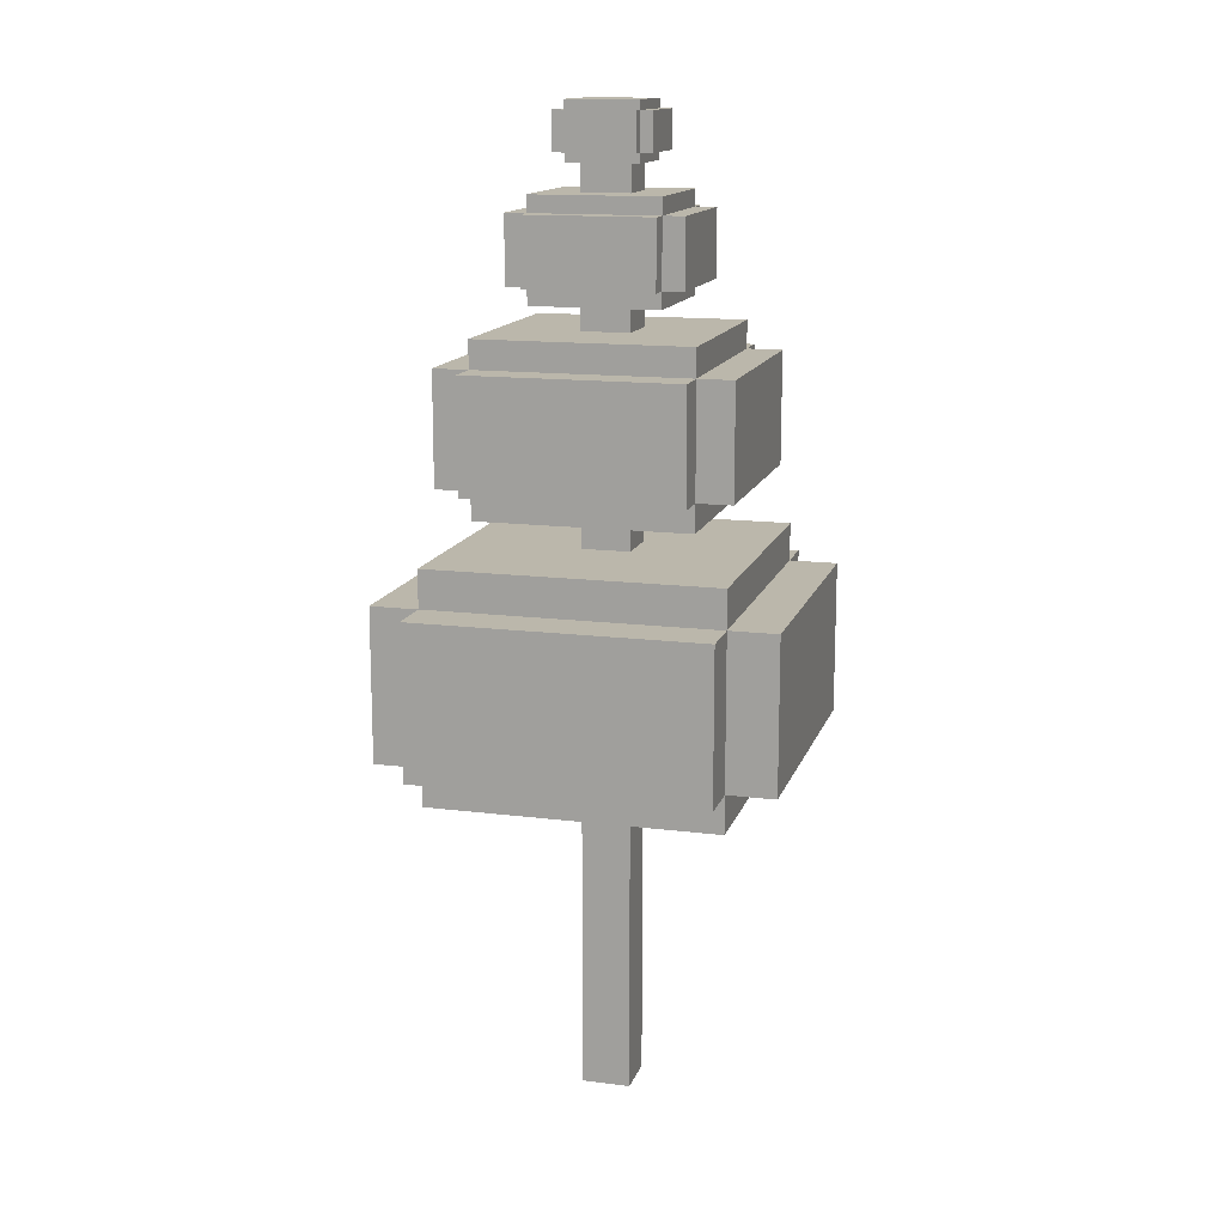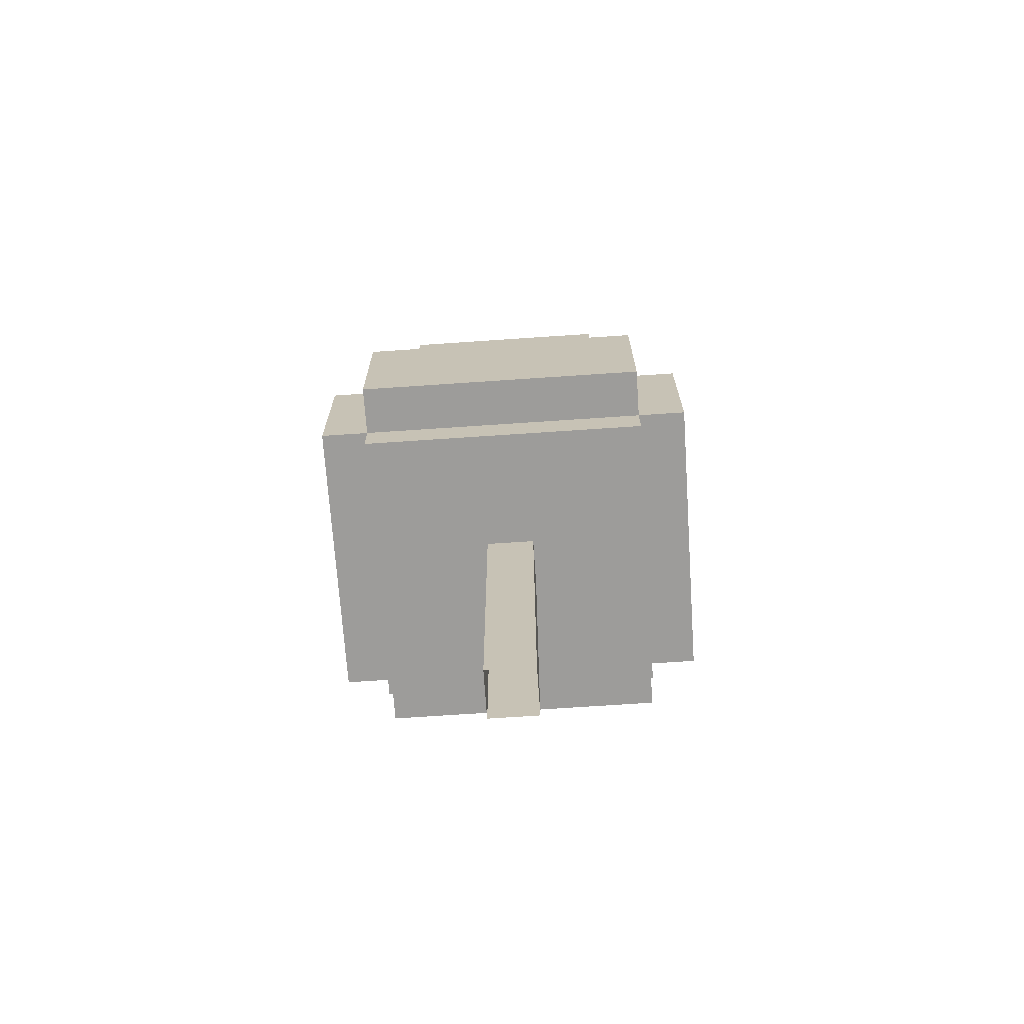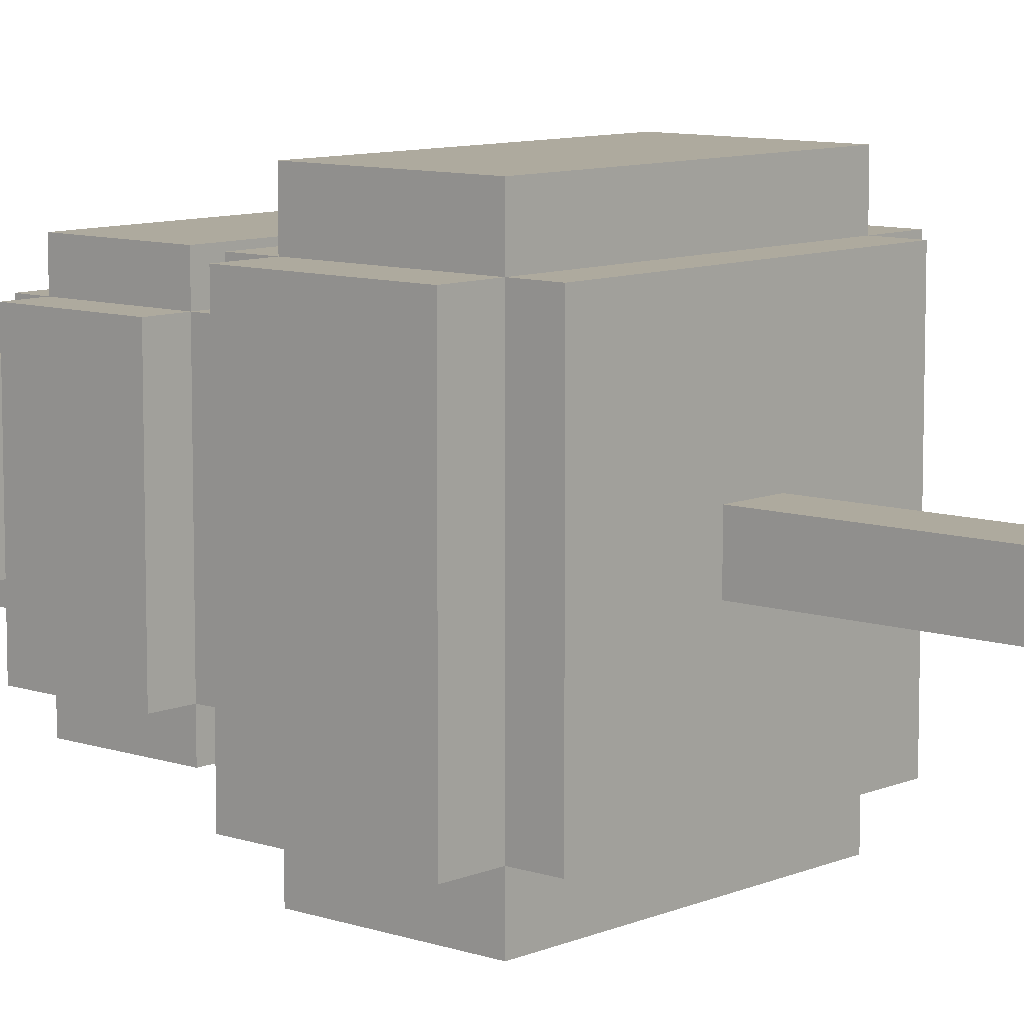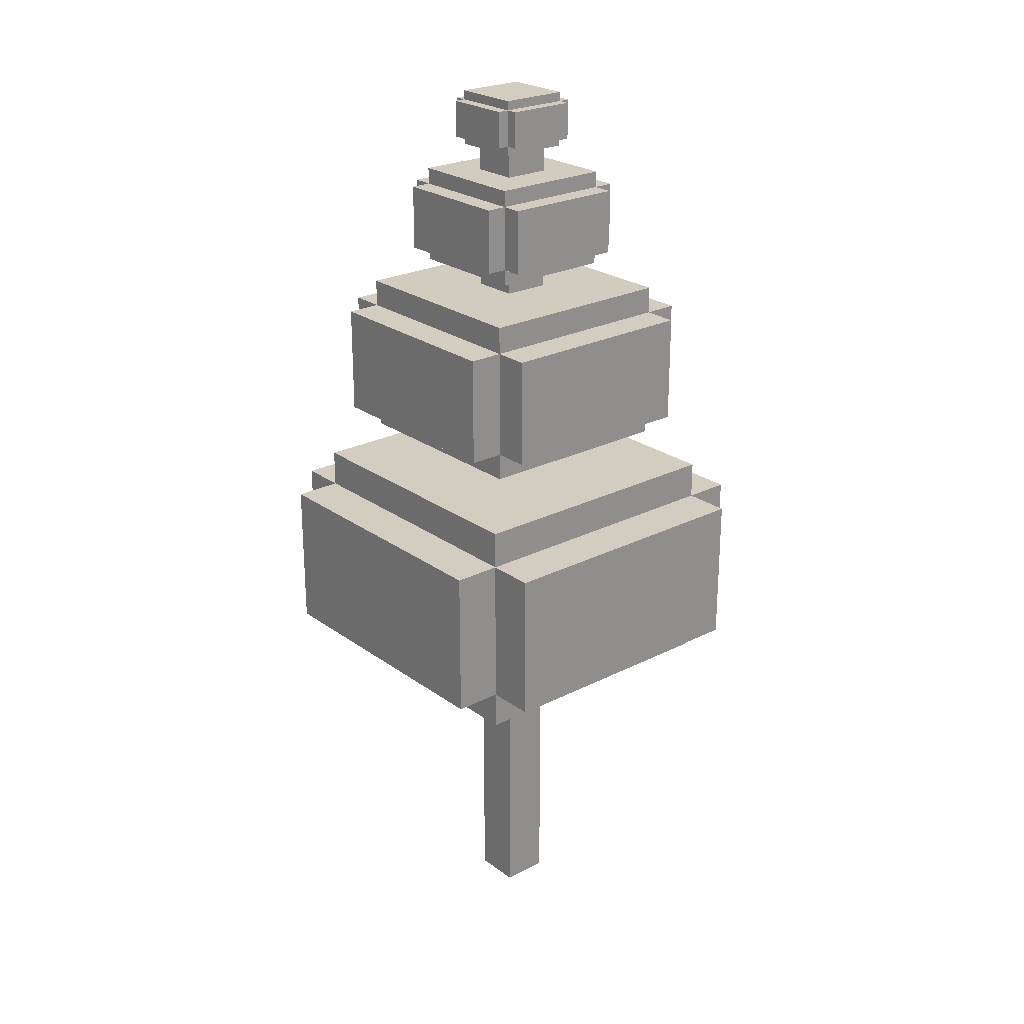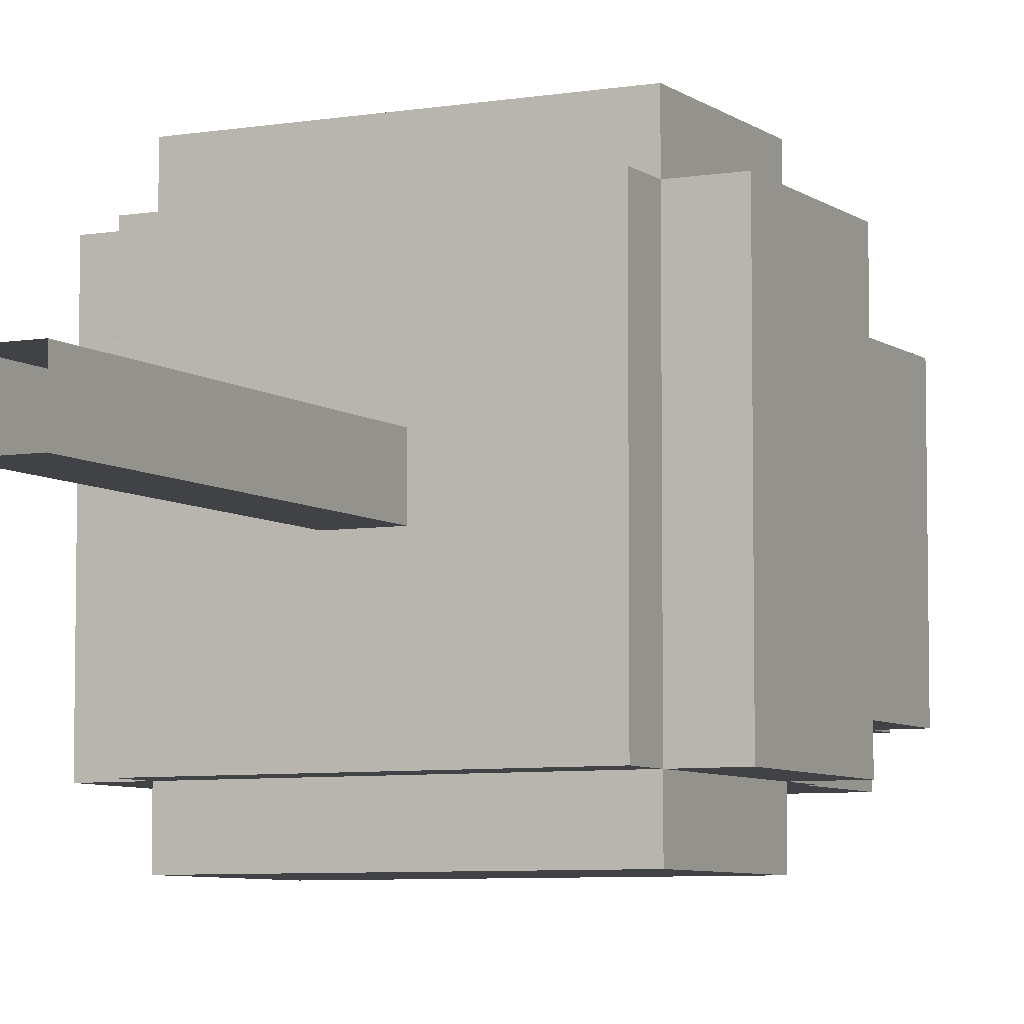
<metadata>
{"format":"obj","ext":"obj","renderer":"f3d","projection":"perspective","resolution":1024,"background":"white","views":[{"elev":14.2,"azim":-74.6,"up":"+Z"},{"elev":-70.1,"azim":-86.1,"up":"+Z"},{"elev":9.2,"azim":131.7,"up":"+Y"},{"elev":24.3,"azim":-40.1,"up":"+Z"},{"elev":-6.4,"azim":-153.2,"up":"+Y"}]}
</metadata>
<code>
g tree_1
v -3.263 -4.351 8.449
v 3.263 4.351 8.449
v -3.263 4.351 8.449
v 3.263 -4.351 8.449
v -3.263 -4.351 11.9
v 3.263 4.351 11.9
v 3.263 -4.351 11.9
v -3.263 4.351 11.9
v -3.263 4.351 11.9
v 3.263 4.351 8.449
v 3.263 4.351 11.9
v -3.263 4.351 8.449
v -3.263 -4.351 11.9
v -3.263 4.351 8.449
v -3.263 4.351 11.9
v -3.263 -4.351 8.449
v 3.263 -4.351 11.9
v -3.263 -4.351 8.449
v -3.263 -4.351 11.9
v 3.263 -4.351 8.449
v 3.263 4.351 11.9
v 3.263 -4.351 8.449
v 3.263 -4.351 11.9
v 3.263 4.351 8.449
v 4.351 -3.263 8.449
v -4.351 3.263 8.449
v -4.351 -3.263 8.449
v 4.351 3.263 8.449
v 4.351 -3.263 11.9
v -4.351 3.263 11.9
v 4.351 3.263 11.9
v -4.351 -3.263 11.9
v -4.351 -3.263 11.9
v -4.351 3.263 8.449
v -4.351 3.263 11.9
v -4.351 -3.263 8.449
v 4.351 -3.263 11.9
v -4.351 -3.263 8.449
v -4.351 -3.263 11.9
v 4.351 -3.263 8.449
v 4.351 3.263 11.9
v 4.351 -3.263 8.449
v 4.351 -3.263 11.9
v 4.351 3.263 8.449
v -4.351 3.263 11.9
v 4.351 3.263 8.449
v 4.351 3.263 11.9
v -4.351 3.263 8.449
v 3.263 -3.263 7.587
v -3.263 3.263 7.587
v -3.263 -3.263 7.587
v 3.263 3.263 7.587
v 3.263 -3.263 12.76
v -3.263 3.263 12.76
v 3.263 3.263 12.76
v -3.263 -3.263 12.76
v -3.263 -3.263 12.76
v -3.263 3.263 7.587
v -3.263 3.263 12.76
v -3.263 -3.263 7.587
v 3.263 -3.263 12.76
v -3.263 -3.263 7.587
v -3.263 -3.263 12.76
v 3.263 -3.263 7.587
v 3.263 3.263 12.76
v 3.263 -3.263 7.587
v 3.263 -3.263 12.76
v 3.263 3.263 7.587
v -3.263 3.263 12.76
v 3.263 3.263 7.587
v 3.263 3.263 12.76
v -3.263 3.263 7.587
v -2.387 -3.182 14.26
v 2.387 3.182 14.26
v -2.387 3.182 14.26
v 2.387 -3.182 14.26
v -2.387 -3.182 16.78
v 2.387 3.182 16.78
v 2.387 -3.182 16.78
v -2.387 3.182 16.78
v -2.387 3.182 16.78
v 2.387 3.182 14.26
v 2.387 3.182 16.78
v -2.387 3.182 14.26
v -2.387 -3.182 16.78
v -2.387 3.182 14.26
v -2.387 3.182 16.78
v -2.387 -3.182 14.26
v 2.387 -3.182 16.78
v -2.387 -3.182 14.26
v -2.387 -3.182 16.78
v 2.387 -3.182 14.26
v 2.387 3.182 16.78
v 2.387 -3.182 14.26
v 2.387 -3.182 16.78
v 2.387 3.182 14.26
v 3.182 -2.387 14.26
v -3.182 2.387 14.26
v -3.182 -2.387 14.26
v 3.182 2.387 14.26
v 3.182 -2.387 16.78
v -3.182 2.387 16.78
v 3.182 2.387 16.78
v -3.182 -2.387 16.78
v -3.182 -2.387 16.78
v -3.182 2.387 14.26
v -3.182 2.387 16.78
v -3.182 -2.387 14.26
v 3.182 -2.387 16.78
v -3.182 -2.387 14.26
v -3.182 -2.387 16.78
v 3.182 -2.387 14.26
v 3.182 2.387 16.78
v 3.182 -2.387 14.26
v 3.182 -2.387 16.78
v 3.182 2.387 14.26
v -3.182 2.387 16.78
v 3.182 2.387 14.26
v 3.182 2.387 16.78
v -3.182 2.387 14.26
v 2.387 -2.387 13.63
v -2.387 2.387 13.63
v -2.387 -2.387 13.63
v 2.387 2.387 13.63
v 2.387 -2.387 17.41
v -2.387 2.387 17.41
v 2.387 2.387 17.41
v -2.387 -2.387 17.41
v -2.387 -2.387 17.41
v -2.387 2.387 13.63
v -2.387 2.387 17.41
v -2.387 -2.387 13.63
v 2.387 -2.387 17.41
v -2.387 -2.387 13.63
v -2.387 -2.387 17.41
v 2.387 -2.387 13.63
v 2.387 2.387 17.41
v 2.387 -2.387 13.63
v 2.387 -2.387 17.41
v 2.387 2.387 13.63
v -2.387 2.387 17.41
v 2.387 2.387 13.63
v 2.387 2.387 17.41
v -2.387 2.387 13.63
v -1.428 -1.904 18.38
v 1.428 1.904 18.38
v -1.428 1.904 18.38
v 1.428 -1.904 18.38
v -1.428 -1.904 19.89
v 1.428 1.904 19.89
v 1.428 -1.904 19.89
v -1.428 1.904 19.89
v -1.428 1.904 19.89
v 1.428 1.904 18.38
v 1.428 1.904 19.89
v -1.428 1.904 18.38
v -1.428 -1.904 19.89
v -1.428 1.904 18.38
v -1.428 1.904 19.89
v -1.428 -1.904 18.38
v 1.428 -1.904 19.89
v -1.428 -1.904 18.38
v -1.428 -1.904 19.89
v 1.428 -1.904 18.38
v 1.428 1.904 19.89
v 1.428 -1.904 18.38
v 1.428 -1.904 19.89
v 1.428 1.904 18.38
v 1.904 -1.428 18.38
v -1.904 1.428 18.38
v -1.904 -1.428 18.38
v 1.904 1.428 18.38
v 1.904 -1.428 19.89
v -1.904 1.428 19.89
v 1.904 1.428 19.89
v -1.904 -1.428 19.89
v -1.904 -1.428 19.89
v -1.904 1.428 18.38
v -1.904 1.428 19.89
v -1.904 -1.428 18.38
v 1.904 -1.428 19.89
v -1.904 -1.428 18.38
v -1.904 -1.428 19.89
v 1.904 -1.428 18.38
v 1.904 1.428 19.89
v 1.904 -1.428 18.38
v 1.904 -1.428 19.89
v 1.904 1.428 18.38
v -1.904 1.428 19.89
v 1.904 1.428 18.38
v 1.904 1.428 19.89
v -1.904 1.428 18.38
v 1.428 -1.428 18
v -1.428 1.428 18
v -1.428 -1.428 18
v 1.428 1.428 18
v 1.428 -1.428 20.27
v -1.428 1.428 20.27
v 1.428 1.428 20.27
v -1.428 -1.428 20.27
v -1.428 -1.428 20.27
v -1.428 1.428 18
v -1.428 1.428 20.27
v -1.428 -1.428 18
v 1.428 -1.428 20.27
v -1.428 -1.428 18
v -1.428 -1.428 20.27
v 1.428 -1.428 18
v 1.428 1.428 20.27
v 1.428 -1.428 18
v 1.428 -1.428 20.27
v 1.428 1.428 18
v -1.428 1.428 20.27
v 1.428 1.428 18
v 1.428 1.428 20.27
v -1.428 1.428 18
v -0.8006 -1.067 21.09
v 0.8005 1.067 21.09
v -0.8006 1.067 21.09
v 0.8005 -1.067 21.09
v -0.8006 -1.067 21.93
v 0.8005 1.067 21.93
v 0.8005 -1.067 21.93
v -0.8006 1.067 21.93
v -0.8006 1.067 21.93
v 0.8005 1.067 21.09
v 0.8005 1.067 21.93
v -0.8006 1.067 21.09
v -0.8006 -1.067 21.93
v -0.8006 1.067 21.09
v -0.8006 1.067 21.93
v -0.8006 -1.067 21.09
v 0.8005 -1.067 21.93
v -0.8006 -1.067 21.09
v -0.8006 -1.067 21.93
v 0.8005 -1.067 21.09
v 0.8005 1.067 21.93
v 0.8005 -1.067 21.09
v 0.8005 -1.067 21.93
v 0.8005 1.067 21.09
v 1.067 -0.8006 21.09
v -1.067 0.8006 21.09
v -1.067 -0.8006 21.09
v 1.067 0.8006 21.09
v 1.067 -0.8006 21.93
v -1.067 0.8006 21.93
v 1.067 0.8006 21.93
v -1.067 -0.8006 21.93
v -1.067 -0.8006 21.93
v -1.067 0.8006 21.09
v -1.067 0.8006 21.93
v -1.067 -0.8006 21.09
v 1.067 -0.8006 21.93
v -1.067 -0.8006 21.09
v -1.067 -0.8006 21.93
v 1.067 -0.8006 21.09
v 1.067 0.8006 21.93
v 1.067 -0.8006 21.09
v 1.067 -0.8006 21.93
v 1.067 0.8006 21.09
v -1.067 0.8006 21.93
v 1.067 0.8006 21.09
v 1.067 0.8006 21.93
v -1.067 0.8006 21.09
v 0.8006 -0.8006 20.88
v -0.8006 0.8006 20.88
v -0.8006 -0.8006 20.88
v 0.8006 0.8006 20.88
v 0.8006 -0.8006 22.15
v -0.8006 0.8006 22.15
v 0.8006 0.8006 22.15
v -0.8006 -0.8006 22.15
v -0.8006 -0.8006 22.15
v -0.8006 0.8006 20.88
v -0.8006 0.8006 22.15
v -0.8006 -0.8006 20.88
v 0.8006 -0.8006 22.15
v -0.8006 -0.8006 20.88
v -0.8006 -0.8006 22.15
v 0.8006 -0.8006 20.88
v 0.8006 0.8006 22.15
v 0.8006 -0.8006 20.88
v 0.8006 -0.8006 22.15
v 0.8006 0.8006 20.88
v -0.8006 0.8006 22.15
v 0.8006 0.8006 20.88
v 0.8006 0.8006 22.15
v -0.8006 0.8006 20.88
v -0.5485 -0.5485 10.74
v 0.5485 -0.5485 15.93
v 0.5485 -0.5485 10.74
v -0.5485 -0.5485 15.93
v -0.5485 -0.5485 5.552
v 0.5485 -0.5485 5.552
v -0.5485 -0.5485 0.365
v 0.5485 -0.5485 0.365
v 0.5485 -0.5485 21.11
v -0.5485 -0.5485 21.11
v 0.5485 -0.5485 10.74
v 0.5485 0.5485 15.93
v 0.5485 0.5485 10.74
v 0.5485 -0.5485 15.93
v 0.5485 -0.5485 5.552
v 0.5485 0.5485 5.552
v 0.5485 -0.5485 0.365
v 0.5485 0.5485 0.365
v 0.5485 0.5485 21.11
v 0.5485 -0.5485 21.11
v 0.5485 0.5485 10.74
v -0.5485 0.5485 15.93
v -0.5485 0.5485 10.74
v 0.5485 0.5485 15.93
v -0.5485 0.5485 10.74
v -0.5485 -0.5485 15.93
v -0.5485 -0.5485 10.74
v -0.5485 0.5485 15.93
v 0.5485 0.5485 0.365
v -0.5485 0.5485 5.552
v -0.5485 0.5485 0.365
v 0.5485 0.5485 5.552
v 0.5485 0.5485 5.552
v -0.5485 0.5485 10.74
v -0.5485 0.5485 5.552
v 0.5485 0.5485 10.74
v -0.5485 0.5485 21.11
v 0.5485 0.5485 15.93
v 0.5485 0.5485 21.11
v -0.5485 0.5485 15.93
v -0.5485 0.5485 0.365
v -0.5485 -0.5485 5.552
v -0.5485 -0.5485 0.365
v -0.5485 0.5485 5.552
v -0.5485 0.5485 5.552
v -0.5485 -0.5485 10.74
v -0.5485 -0.5485 5.552
v -0.5485 0.5485 10.74
v -0.5485 -0.5485 21.11
v -0.5485 0.5485 15.93
v -0.5485 0.5485 21.11
v -0.5485 -0.5485 15.93
f -338 -339 -340
f -337 -340 -339
f -334 -335 -336
f -333 -336 -335
f -330 -331 -332
f -329 -332 -331
f -326 -327 -328
f -325 -328 -327
f -322 -323 -324
f -321 -324 -323
f -318 -319 -320
f -317 -320 -319
f -314 -315 -316
f -313 -316 -315
f -310 -311 -312
f -309 -312 -311
f -306 -307 -308
f -305 -308 -307
f -302 -303 -304
f -301 -304 -303
f -298 -299 -300
f -297 -300 -299
f -294 -295 -296
f -293 -296 -295
f -290 -291 -292
f -289 -292 -291
f -286 -287 -288
f -285 -288 -287
f -282 -283 -284
f -281 -284 -283
f -278 -279 -280
f -277 -280 -279
f -274 -275 -276
f -273 -276 -275
f -270 -271 -272
f -269 -272 -271
f -266 -267 -268
f -265 -268 -267
f -262 -263 -264
f -261 -264 -263
f -258 -259 -260
f -257 -260 -259
f -254 -255 -256
f -253 -256 -255
f -250 -251 -252
f -249 -252 -251
f -246 -247 -248
f -245 -248 -247
f -242 -243 -244
f -241 -244 -243
f -238 -239 -240
f -237 -240 -239
f -234 -235 -236
f -233 -236 -235
f -230 -231 -232
f -229 -232 -231
f -226 -227 -228
f -225 -228 -227
f -222 -223 -224
f -221 -224 -223
f -218 -219 -220
f -217 -220 -219
f -214 -215 -216
f -213 -216 -215
f -210 -211 -212
f -209 -212 -211
f -206 -207 -208
f -205 -208 -207
f -202 -203 -204
f -201 -204 -203
f -198 -199 -200
f -197 -200 -199
f -194 -195 -196
f -193 -196 -195
f -190 -191 -192
f -189 -192 -191
f -186 -187 -188
f -185 -188 -187
f -182 -183 -184
f -181 -184 -183
f -178 -179 -180
f -177 -180 -179
f -174 -175 -176
f -173 -176 -175
f -170 -171 -172
f -169 -172 -171
f -166 -167 -168
f -165 -168 -167
f -162 -163 -164
f -161 -164 -163
f -158 -159 -160
f -157 -160 -159
f -154 -155 -156
f -153 -156 -155
f -150 -151 -152
f -149 -152 -151
f -146 -147 -148
f -145 -148 -147
f -142 -143 -144
f -141 -144 -143
f -138 -139 -140
f -137 -140 -139
f -134 -135 -136
f -133 -136 -135
f -130 -131 -132
f -129 -132 -131
f -126 -127 -128
f -125 -128 -127
f -122 -123 -124
f -121 -124 -123
f -118 -119 -120
f -117 -120 -119
f -114 -115 -116
f -113 -116 -115
f -110 -111 -112
f -109 -112 -111
f -106 -107 -108
f -105 -108 -107
f -102 -103 -104
f -101 -104 -103
f -98 -99 -100
f -97 -100 -99
f -94 -95 -96
f -93 -96 -95
f -90 -91 -92
f -89 -92 -91
f -86 -87 -88
f -85 -88 -87
f -82 -83 -84
f -81 -84 -83
f -78 -79 -80
f -77 -80 -79
f -74 -75 -76
f -73 -76 -75
f -70 -71 -72
f -69 -72 -71
f -66 -67 -68
f -65 -68 -67
f -62 -63 -64
f -61 -64 -63
f -58 -59 -60
f -57 -60 -59
f -54 -55 -56
f -53 -56 -55
f -50 -51 -52
f -49 -52 -51
f -52 -48 -50
f -47 -50 -48
f -48 -46 -47
f -45 -47 -46
f -51 -44 -49
f -43 -49 -44
f -40 -41 -42
f -39 -42 -41
f -42 -38 -40
f -37 -40 -38
f -38 -36 -37
f -35 -37 -36
f -41 -34 -39
f -33 -39 -34
f -30 -31 -32
f -29 -32 -31
f -26 -27 -28
f -25 -28 -27
f -22 -23 -24
f -21 -24 -23
f -18 -19 -20
f -17 -20 -19
f -14 -15 -16
f -13 -16 -15
f -10 -11 -12
f -9 -12 -11
f -6 -7 -8
f -5 -8 -7
f -2 -3 -4
f -1 -4 -3

</code>
